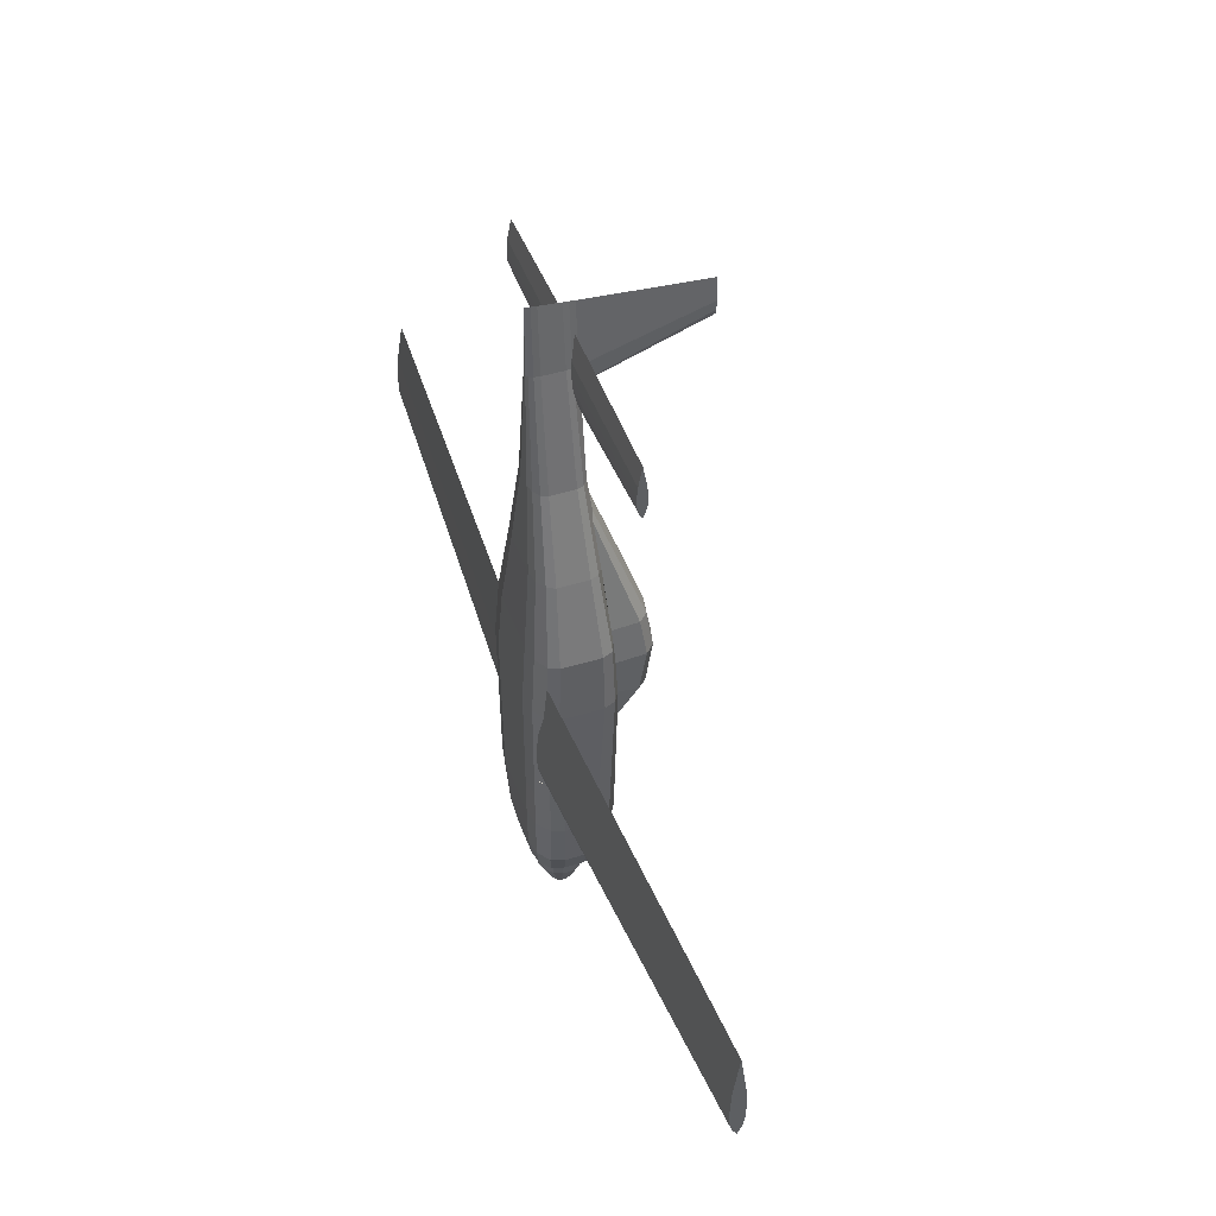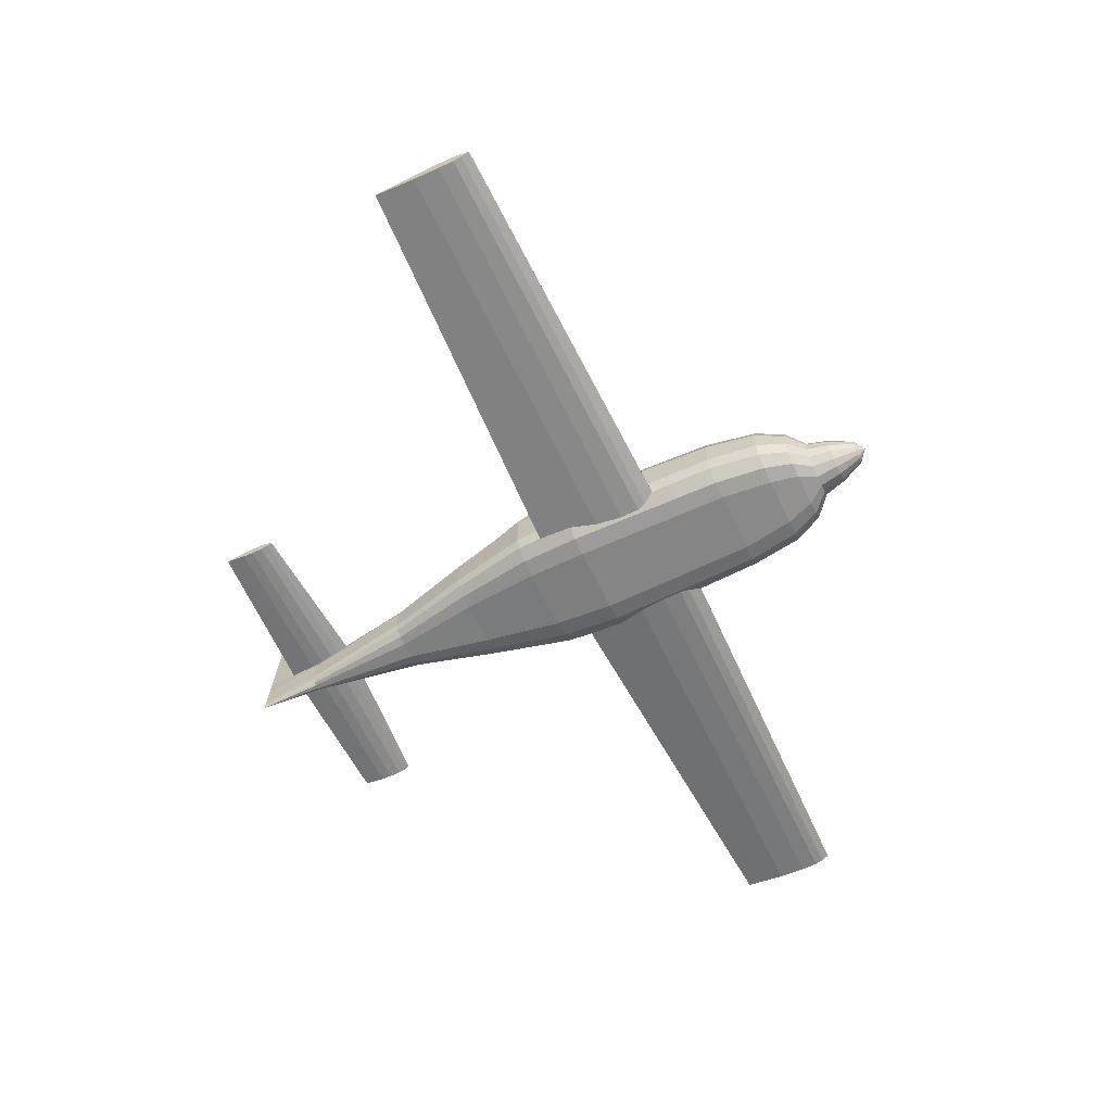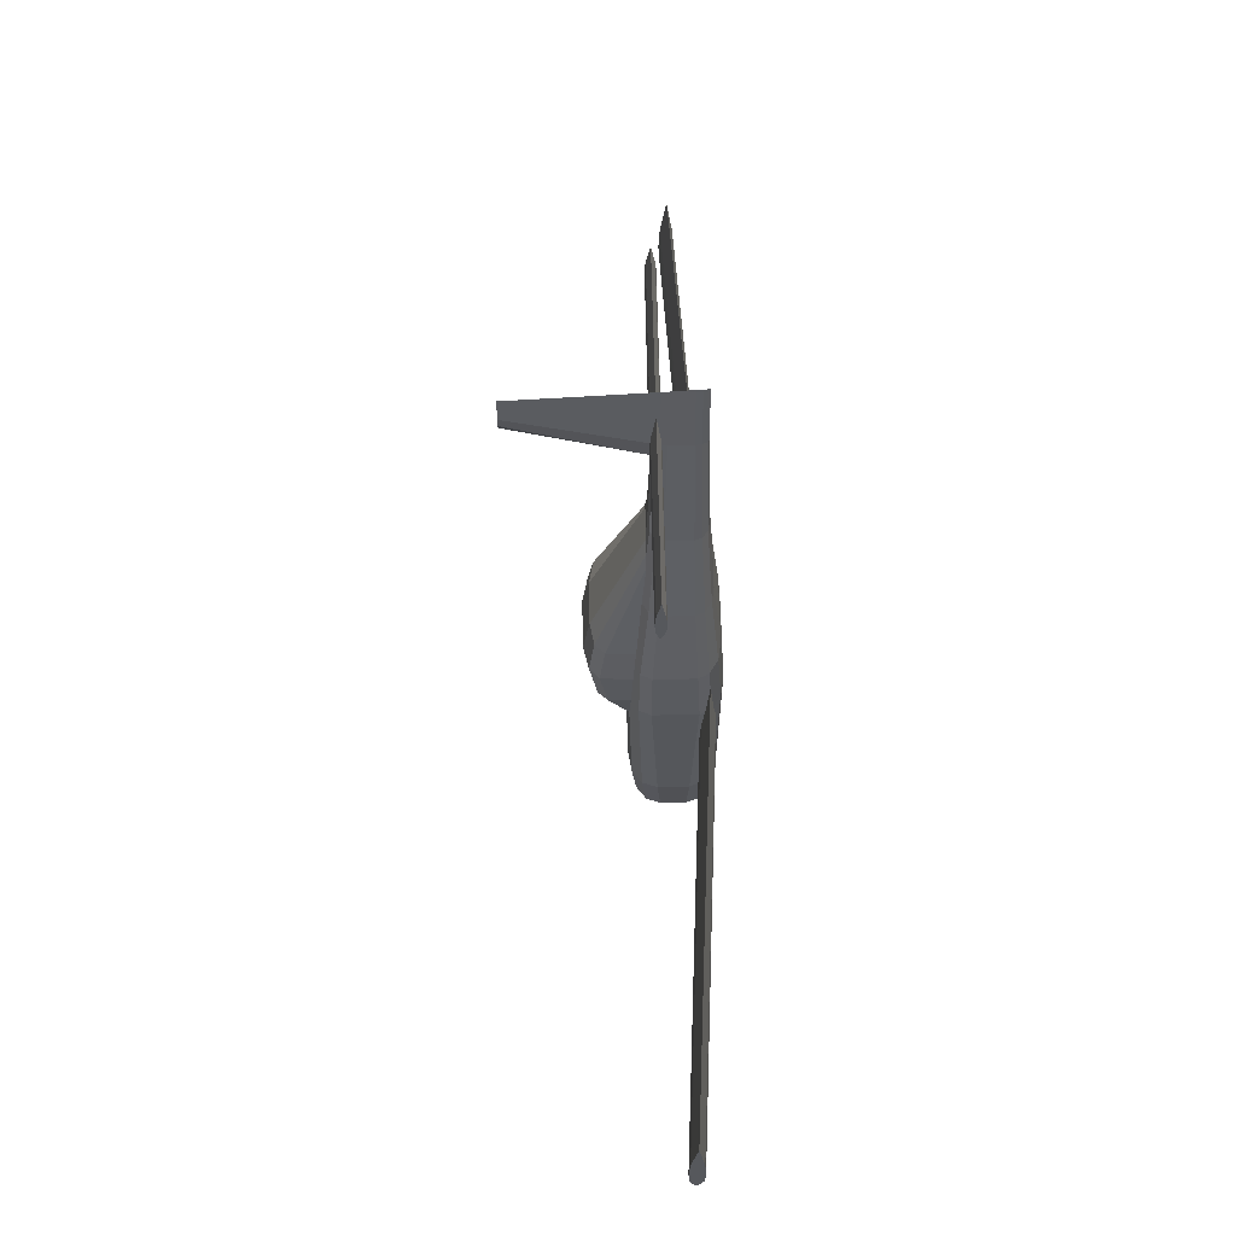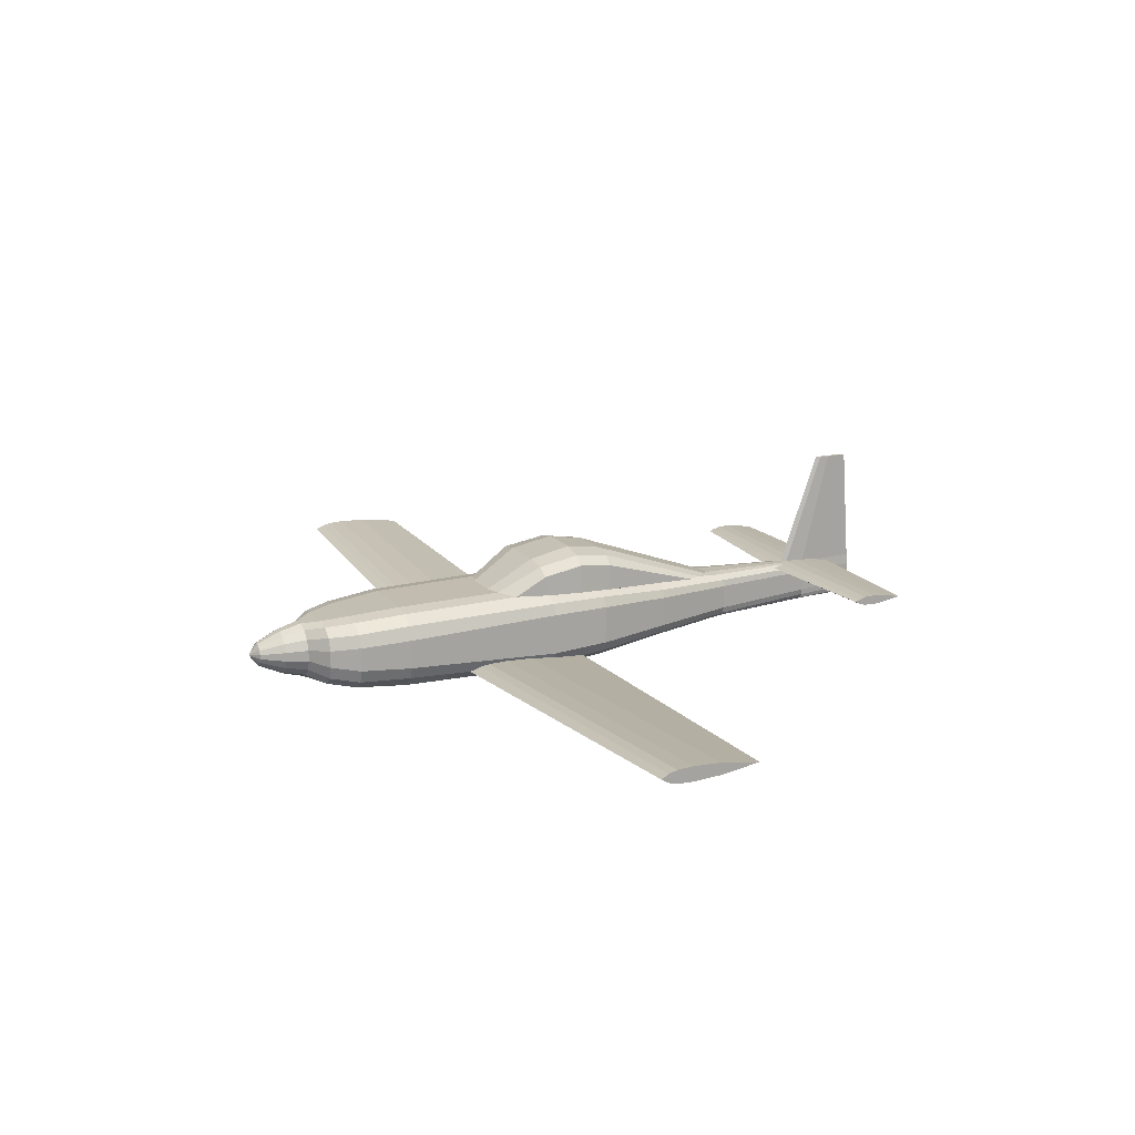
<metadata>
{"format":"obj","ext":"obj","renderer":"f3d","projection":"perspective","resolution":1024,"background":"white","views":[{"elev":45.8,"azim":70.6,"up":"+Z"},{"elev":-61.6,"azim":115.5,"up":"+Y"},{"elev":61.6,"azim":-91.1,"up":"+Z"},{"elev":16.0,"azim":-115.1,"up":"+Y"}]}
</metadata>
<code>
o Fuselage
v -24.9 -7.113 -16.19
v -24.9 7.501 -16.19
v -23.19 11.37 -16.19
v -11.3 -14.5 -71.76
v -23.26 -5.4 -71.76
v -17.28 -13.51 -71.76
v -21.66 -9.603 -71.76
v -23.26 4.914 -71.76
v -11.3 14.08 -71.76
v -21.66 9.876 -71.76
v -17.28 13.1 -71.76
v 24.9 -7.113 -16.19
v 24.9 7.501 -16.19
v 23.19 11.37 -16.19
v 23.26 -5.4 -71.76
v -18.69 23.12 -3.153
v -7.785 28 -3.153
v 11.3 -14.5 -71.76
v -15.36 26.28 -3.153
v 21.66 -9.603 -71.76
v 17.32 -13.51 -71.64
v -8.3 24.99 -18.39
v -18.94 20.56 -17.47
v 11.3 14.08 -71.76
v 23.26 4.914 -71.76
v -15.83 23.69 -18.14
v 17.28 13.1 -71.76
v 19.25 20.56 -17.47
v 8.606 24.99 -18.39
v 21.66 9.876 -71.76
v 1.966 9.882 -105.7
v 16.13 23.69 -18.14
v -1.966 9.882 -105.7
v 8.092 28 -3.153
v -5.598 8.378 -105.7
v 19 23.12 -3.153
v -8.378 5.598 -105.7
v 15.67 26.28 -3.153
v -9.882 1.966 -105.7
v -17.01 21.37 9.612
v -6.819 25.84 9.612
v -9.882 -1.966 -105.7
v -8.378 -5.598 -105.7
v -13.89 24.53 9.612
v 7.126 25.84 9.612
v -5.598 -8.378 -105.7
v 17.31 21.37 9.612
v -1.966 -9.882 -105.7
v 14.19 24.53 9.612
v 1.966 -9.882 -105.7
v 5.598 -8.378 -105.7
v 8.378 -5.598 -105.7
v 9.882 -1.966 -105.7
v 9.882 1.966 -105.7
v 8.378 5.598 -105.7
v 5.598 8.378 -105.7
v -8.911 -13.59 -89.79
v -20.65 -4.76 -89.79
v -14.78 -12.59 -89.79
v -19.08 -9.387 -89.79
v -20.65 3.724 -89.79
v -8.911 12.49 -89.79
v -19.08 8.298 -89.79
v -14.78 11.48 -89.79
v 20.65 -4.76 -89.79
v 8.911 -13.59 -89.79
v 19.08 -9.387 -89.79
v 14.83 -12.59 -89.67
v 8.911 12.49 -89.79
v 20.65 3.724 -89.79
v 14.78 11.48 -89.79
v 19.08 8.298 -89.79
v -6.039 -11.82 -99.65
v -16.08 -3.42 -99.65
v -11.06 -10.87 -99.65
v -14.74 -7.887 -99.65
v -16.08 2.674 -99.65
v -6.039 11.08 -99.65
v -14.74 7.143 -99.65
v -11.06 10.13 -99.65
v 16.08 -3.42 -99.65
v 6.039 -11.82 -99.65
v 14.74 -7.887 -99.65
v 11.06 -10.87 -99.65
v 6.039 11.08 -99.65
v 16.08 2.674 -99.65
v 11.06 10.13 -99.65
v 14.74 7.143 -99.65
v -2.606 -3.509 102
v -0.7678 -7.467 102
v -2.359 -5.488 102
v -1.687 -6.937 102
v -2.606 3.97 102
v 0.7678 -7.467 102
v 2.606 -3.509 102
v 1.687 -6.937 102
v 2.359 -5.488 102
v 2.606 3.97 102
v -0 -7.022 125.3
v -0 -3.199 124.9
v -0 -6.51 125.2
v -0 -5.111 125.1
v -0 4.024 124.3
v -0 7.847 124
v -0 5.935 124.1
v 23.5 -6.178 4.922
v 23.5 7.431 4.922
v -11.24 -13.38 4.922
v 11.24 -13.38 4.922
v 21.86 -9.57 4.922
v -23.5 7.431 4.922
v -23.5 -6.178 4.922
v -21.86 -9.57 4.922
v -17.37 -12.42 4.922
v 17.37 -12.42 4.922
v 21.86 11.03 4.922
v -21.86 11.03 4.922
v 17.22 5.836 32.68
v 7.904 -10.55 32.68
v -17.22 -4.882 32.68
v -12.56 -9.794 32.68
v 12.56 -9.794 32.68
v -15.97 8.672 32.68
v 17.22 -4.882 32.68
v -7.904 -10.55 32.68
v 15.97 -7.718 32.68
v -17.22 5.836 32.68
v -15.97 -7.718 32.68
v 15.97 8.672 32.68
v 2.927 9.109 62.61
v 9.411 4.547 62.61
v -6.169 8.498 62.61
v 2.927 -8.633 62.61
v -9.411 -4.071 62.61
v -6.169 -8.022 62.61
v 6.169 -8.022 62.61
v -8.542 6.828 62.61
v 6.169 8.498 62.61
v 9.411 -4.071 62.61
v -2.927 9.109 62.61
v -2.927 -8.633 62.61
v 8.542 -6.352 62.61
v -9.411 4.547 62.61
v -8.542 -6.352 62.61
v 8.542 6.828 62.61
v 0.79 3.972 -121.7
v -0.79 3.972 -121.7
v -2.25 3.367 -121.7
v -3.367 2.25 -121.7
v -3.972 0.79 -121.7
v -3.972 -0.79 -121.7
v -3.367 -2.25 -121.7
v -2.25 -3.367 -121.7
v -0.79 -3.972 -121.7
v 0.79 -3.972 -121.7
v 2.25 -3.367 -121.7
v 3.367 -2.25 -121.7
v 3.972 -0.79 -121.7
v 3.972 0.79 -121.7
v 3.367 2.25 -121.7
v 2.25 3.367 -121.7
v 0 -0 -124.7
v 6.629 -4.429 -113.4
v 4.429 -6.629 -113.4
v -7.819 1.555 -113.4
v -6.629 4.429 -113.4
v 7.819 -1.555 -113.4
v -7.819 -1.555 -113.4
v 7.819 1.555 -113.4
v -6.629 -4.429 -113.4
v 6.629 4.429 -113.4
v -4.429 -6.629 -113.4
v 4.429 6.629 -113.4
v -1.555 -7.819 -113.4
v -1.555 7.819 -113.4
v 1.555 7.819 -113.4
v 1.555 -7.819 -113.4
v -4.429 6.629 -113.4
v -0.7678 49.27 113.3
v 0.7678 49.27 113.3
v -0 49.19 121.1
v 0.4548 49.27 109.8
v -0.511 49.27 109.8
v 0 49.27 108.1
v 17.64 -13.6 -56.61
v -11.52 -14.59 -56.58
v 11.52 -14.59 -56.58
v -22.07 -9.976 -56.72
v -17.61 -13.6 -56.61
v 22.07 -9.976 -56.72
v -24.13 -8.852 -16.19
v -22.28 -10.17 -49
v -24.22 -7.819 -25.67
v -23.92 -7.586 -35.12
v -23.1 -8.634 -45
v -23.49 -7.96 -41.89
v 22.28 -10.17 -49.01
v 24.17 -8.761 -16.19
v 24.22 -7.819 -25.67
v 23.92 -7.586 -35.12
v 23.49 -7.96 -41.89
v 23.1 -8.634 -45
v 22.41 -10.16 -3.911
v -22.41 -10.16 -3.917
v -6.089 14.84 -35.01
v 6.395 14.84 -35.01
v -17.55 14.07 -28.45
v -11.85 14.88 -33.26
v -19.46 13.62 -16.19
v 11.85 14.88 -33.36
v 17.84 14.02 -28.53
v 19.8 13.41 -16.19
v -19.29 13 -3.153
v -18.16 12.54 4.922
v 18.48 12.35 4.922
v 19.61 12.78 -3.153
v -17.55 12.19 9.612
v -12.83 10.59 32.68
v 17.87 12.01 9.612
v 13.15 10.39 32.68
v -3.398 9.383 57.68
v 3.398 9.383 57.68
v -9.728 9.328 47.83
v 9.909 9.12 48.48
v -7.788 9.395 52.06
v -5.194 9.44 56.29
v 5.291 9.393 56.29
v 8.735 9.401 51.97
v 4.304 7.178 88.5
v 3.905 6.182 92.16
v -3.895 6.168 92.24
v -3.034 8.072 92.11
v -3.605 7.178 88.44
v 2.411 5.536 102
v 3.576 5.578 95.32
v 2.826 5.38 99.76
v -2.411 5.533 102
v -2.792 5.38 99.75
v -3.477 5.578 95.31
v -1.944 5.947 105.9
v -0.9715 7.11 113.3
v -1.421 7.905 108.2
v 2.152 5.687 104.3
v 1.949 5.947 105.9
v 1.115 7.11 113.3
v 1.418 7.905 108.3
v -2.13 5.687 104.3
v -1.769 8.528 104.3
v -1.959 8.67 102.2
v 1.77 8.528 104.3
v 1.959 8.673 102.2
v -1.404 8.279 93.17
v -1.721 8.838 99.79
v -1.307 8.641 95.27
v 1.246 8.64 95.26
v 1.7 8.838 99.79
v 1.36 8.28 93.2
v 0 8.331 93.44
v 3.018 8.074 92.12
f 163 164 156 157
f 165 166 149 150
f 167 163 157 158
f 168 165 150 151
f 169 167 158 159
f 170 168 151 152
f 171 169 159 160
f 172 170 152 153
f 173 171 160 161
f 174 172 153 154
f 175 176 146 147
f 176 173 161 146
f 177 174 154 155
f 178 175 147 148
f 164 177 155 156
f 166 178 148 149
f 154 153 162
f 147 146 162
f 146 161 162
f 155 154 162
f 148 147 162
f 156 155 162
f 149 148 162
f 157 156 162
f 150 149 162
f 158 157 162
f 151 150 162
f 159 158 162
f 152 151 162
f 160 159 162
f 153 152 162
f 161 160 162
f 37 35 178 166
f 51 50 177 164
f 35 33 175 178
f 50 48 174 177
f 31 56 173 176
f 33 31 176 175
f 48 46 172 174
f 56 55 171 173
f 46 43 170 172
f 55 54 169 171
f 43 42 168 170
f 54 53 167 169
f 42 39 165 168
f 53 52 163 167
f 39 37 166 165
f 52 51 164 163
f 210 24 9 208 205 206
f 1 2 8 5
f 15 25 13 12
f 4 186 189 6
f 6 189 188 7
f 193 191 1 5 7 188 192 195 196 194
f 208 9 11 207
f 209 207 11 10 3
f 3 10 8 2
f 202 197 190 20 15 12 198 199 200 201
f 211 27 24 210
f 211 212 14 30 27
f 30 14 13 25
f 4 18 187 186
f 10 11 64 63
f 24 27 71 69
f 25 15 65 70
f 20 21 68 67
f 18 4 57 66
f 8 10 63 61
f 6 7 60 59
f 27 30 72 71
f 11 9 62 64
f 15 20 67 65
f 5 8 61 58
f 9 24 69 62
f 7 5 58 60
f 21 18 66 68
f 4 6 59 57
f 30 25 70 72
f 64 62 78 80
f 72 70 86 88
f 63 64 80 79
f 66 57 73 82
f 61 63 79 77
f 58 61 77 74
f 68 66 82 84
f 62 69 85 78
f 67 68 84 83
f 57 59 75 73
f 70 65 81 86
f 65 67 83 81
f 59 60 76 75
f 69 71 87 85
f 60 58 74 76
f 71 72 88 87
f 85 87 56 31
f 87 88 55 56
f 88 86 54 55
f 86 81 53 54
f 81 83 52 53
f 83 84 51 52
f 84 82 50 51
f 82 73 48 50
f 73 75 46 48
f 75 76 43 46
f 76 74 42 43
f 74 77 39 42
f 77 79 37 39
f 79 80 35 37
f 80 78 33 35
f 78 85 31 33
f 139 131 98 95
f 141 133 94 90
f 142 139 95 97
f 143 134 89 93
f 144 135 92 91
f 133 136 96 94
f 230 145 138 259 229
f 233 232 132 137 231
f 134 144 91 89
f 234 98 131 145 230 235 236
f 136 142 97 96
f 135 141 90 92
f 231 137 143 93 237 238 239
f 89 91 102 100
f 241 240 105 104 242
f 105 103 98 234 243 244
f 104 105 244 245 246
f 90 94 99
f 247 237 93 103 105 240
f 93 89 100 103
f 94 96 101 99
f 96 97 102 101
f 92 90 99 101
f 95 98 103 100
f 97 95 100 102
f 91 92 101 102
f 3 2 111 117
f 13 14 116 107
f 204 113 112 1 191
f 213 209 3 117 214
f 216 215 116 14 212
f 2 1 112 111
f 198 12 106 110 203
f 12 13 107 106
f 117 111 127 123
f 114 108 125 121
f 115 110 126 122
f 107 116 129 118
f 112 113 128 120
f 217 214 117 123 218
f 220 129 116 215 219
f 109 115 122 119
f 113 114 121 128
f 111 112 120 127
f 110 106 124 126
f 108 109 119 125
f 106 107 118 124
f 123 127 143 137
f 121 125 141 135
f 122 126 142 136
f 118 129 145 131
f 120 128 144 134
f 140 130 222 221
f 223 218 123 137 132 225
f 224 228 138 145 129 220
f 119 122 136 133
f 128 121 135 144
f 127 120 134 143
f 126 124 139 142
f 125 119 133 141
f 226 225 132 140 221
f 124 118 131 139
f 227 222 130 138 228
f 181 179 249 248 242 104
f 250 251 180 181 104 246
f 140 132 232 252
f 183 254 253 249 179
f 255 182 180 251 256
f 257 130 140 252 258
f 259 138 130 257
f 258 184 182 255
f 183 179 181 180 182 184
f 184 258 254 183
f 185 187 18 21
f 190 185 21 20
f 217 40 16 213 214
f 23 207 209
f 34 17 41 45
f 223 40 217 218
f 211 28 212
f 215 216 36 47 219
f 16 23 209 213
f 212 28 36 216
f 17 34 29 22
f 205 22 29 206
f 219 47 224 220
f 23 16 19 26
f 26 19 17 22
f 36 28 32 38
f 38 32 29 34
f 26 208 207 23
f 208 26 22 205
f 210 32 28 211
f 29 32 210 206
f 47 36 38 49
f 49 38 34 45
f 16 40 44 19
f 19 44 41 17
f 224 47 49 228
f 228 49 45 227
f 226 41 44 225
f 225 44 40 223
f 226 221 222 227 45 41
o Wing
v 162.6 -2.204 -44.63
v -162.6 -2.204 -9.875
v -162.5 -2.316 -44.3
v 162.6 -2.204 -8.853
v -22.28 -10.17 -49
v 22.41 -10.16 -3.911
v -162.6 -4.798 -33.22
v -162.6 -4.276 -23.78
v -162.6 -0.1306 -23.78
v -162.6 0.2539 -33.21
v 162.6 -4.276 -23.78
v 162.6 -4.798 -33.22
v 162.6 0.2539 -33.21
v 162.6 -0.1306 -23.78
v 19 -12.97 -35.2
v 19.93 -12.55 -25.72
v 0 -8.939 -35.45
v 0 -9.165 -26
v 0 -9.295 -42.42
v 0 -9.923 -45.53
v 162.6 -0.8468 -41.81
v 162.6 -0.05987 -38.76
v -162.6 -0.05987 -38.76
v -162.6 -0.8468 -41.81
v -162.6 -3.815 -41.76
v -162.6 -4.645 -38.75
v 162.6 -4.645 -38.75
v 162.6 -3.815 -41.76
v 19.83 -12.07 -45.04
v 19.02 -12.8 -41.99
v -18.99 -12.98 -35.2
v -19.93 -12.55 -25.72
v -19.82 -12.07 -45.04
v -19.01 -12.8 -41.99
v 0 -11.44 -3.091
v -22.38 -11.47 -16.19
v 22.53 -11.38 -16.19
v -12.1 -14.85 -16.19
v -18.5 -13.81 -16.19
v 12.1 -14.85 -16.19
v 18.5 -13.81 -16.19
v -11.24 -13.38 4.922
v 11.24 -13.38 4.922
v 21.86 -9.57 4.922
v -21.86 -9.57 4.922
v -17.37 -12.42 4.922
v 17.37 -12.42 4.922
v 17.64 -13.6 -56.61
v -11.52 -14.59 -56.58
v 11.52 -14.59 -56.58
v -22.07 -9.976 -56.72
v -17.61 -13.6 -56.61
v 22.07 -9.976 -56.72
v 22.4 -10.16 -3.884
v -22.4 -10.16 -3.884
v 22.28 -10.17 -49.01
v -22.41 -10.16 -3.917
v 0 -13.94 -3.091
v 0 -11.44 -49.71
v 0 -14.64 -49.71
v -17.78 -13.64 -49.15
v -11.62 -14.64 -49.34
v 17.8 -13.64 -49.15
v 11.62 -14.64 -49.34
v -11.58 -13.97 -3.517
v -17.83 -12.99 -3.748
v 17.83 -12.99 -3.743
v 11.58 -13.97 -3.514
f 286 287 260 280 281 272 273 263 270 271
f 274 289 286 271
f 268 269 282 283 262 284 285 266 267 261
f 266 285 293 290
f 277 268 261 316 294
f 282 269 276 278
f 278 276 272 281
f 273 277 294 265 263
f 267 291 295 316 261
f 275 270 263 265 296
f 284 262 264 292
f 291 267 266 290
f 277 273 272 276
f 270 275 274 271
f 268 277 276 269
f 288 315 260 287
f 282 278 279 283
f 278 281 280 279
f 284 292 293 285
f 288 287 286 289
f 318 279 280 260 315
f 299 309 307 300
f 298 297 301 305
f 299 300 306 302
f 297 299 302 301
f 308 309 299 297
f 311 308 297 298
f 306 300 296 265 303
f 288 289 274 275 296 300 307 312 315
f 305 304 316 295 298
f 293 292 264 310 311 298 295 291 290
f 279 318 264 262 283
f 265 294 317 327 326
f 294 316 325 324 317
f 264 318 319 321 320
f 315 322 323 319 318
l 313 265
l 316 314
o HorizontalStabilizer
v 56.28 7.179 92.55
v -56.28 7.11 111.4
v 56.28 7.11 111.4
v -56.28 7.178 92.55
v -56.28 6.337 94.11
v -56.28 5.571 96.71
v -56.28 8.645 96.71
v -56.28 7.934 94.1
v 56.28 5.571 96.71
v 56.28 6.337 94.11
v 56.28 7.934 94.1
v 56.28 8.645 96.71
v -56.28 8.44 104.3
v -56.28 8.772 100.6
v 56.28 8.772 100.6
v 56.28 8.439 104.3
v 56.28 5.772 104.3
v 56.28 5.445 100.6
v -56.28 5.445 100.6
v -56.28 5.772 104.3
v -0 6.155 92.1
v -0 8.08 92
v -1.1e-05 7.178 88.16
v 1e-05 5.377 99.71
v -0 5.578 95.22
v -1e-06 7.11 113.3
v 1e-05 5.684 104.3
v -1e-06 8.531 104.3
v -1e-06 8.84 99.76
v -1.1e-05 8.641 95.24
f 347 346 333 332 331 335 334 341 340 329
f 345 344 330 343 342 339 338 328 337 336
f 330 344 354 353
f 345 351 354 344
f 345 336 352 351
f 336 337 348 352
f 337 328 350 348
f 329 353 354 347
f 346 347 354 351
f 346 351 352 333
f 333 352 348 332
f 332 348 350 331
f 335 331 350 349
f 338 349 350 328
f 338 339 357 349
f 335 349 357 334
f 334 357 356 341
f 339 342 356 357
f 340 341 356 355
f 343 355 356 342
f 330 353 355 343
f 329 340 355 353

</code>
